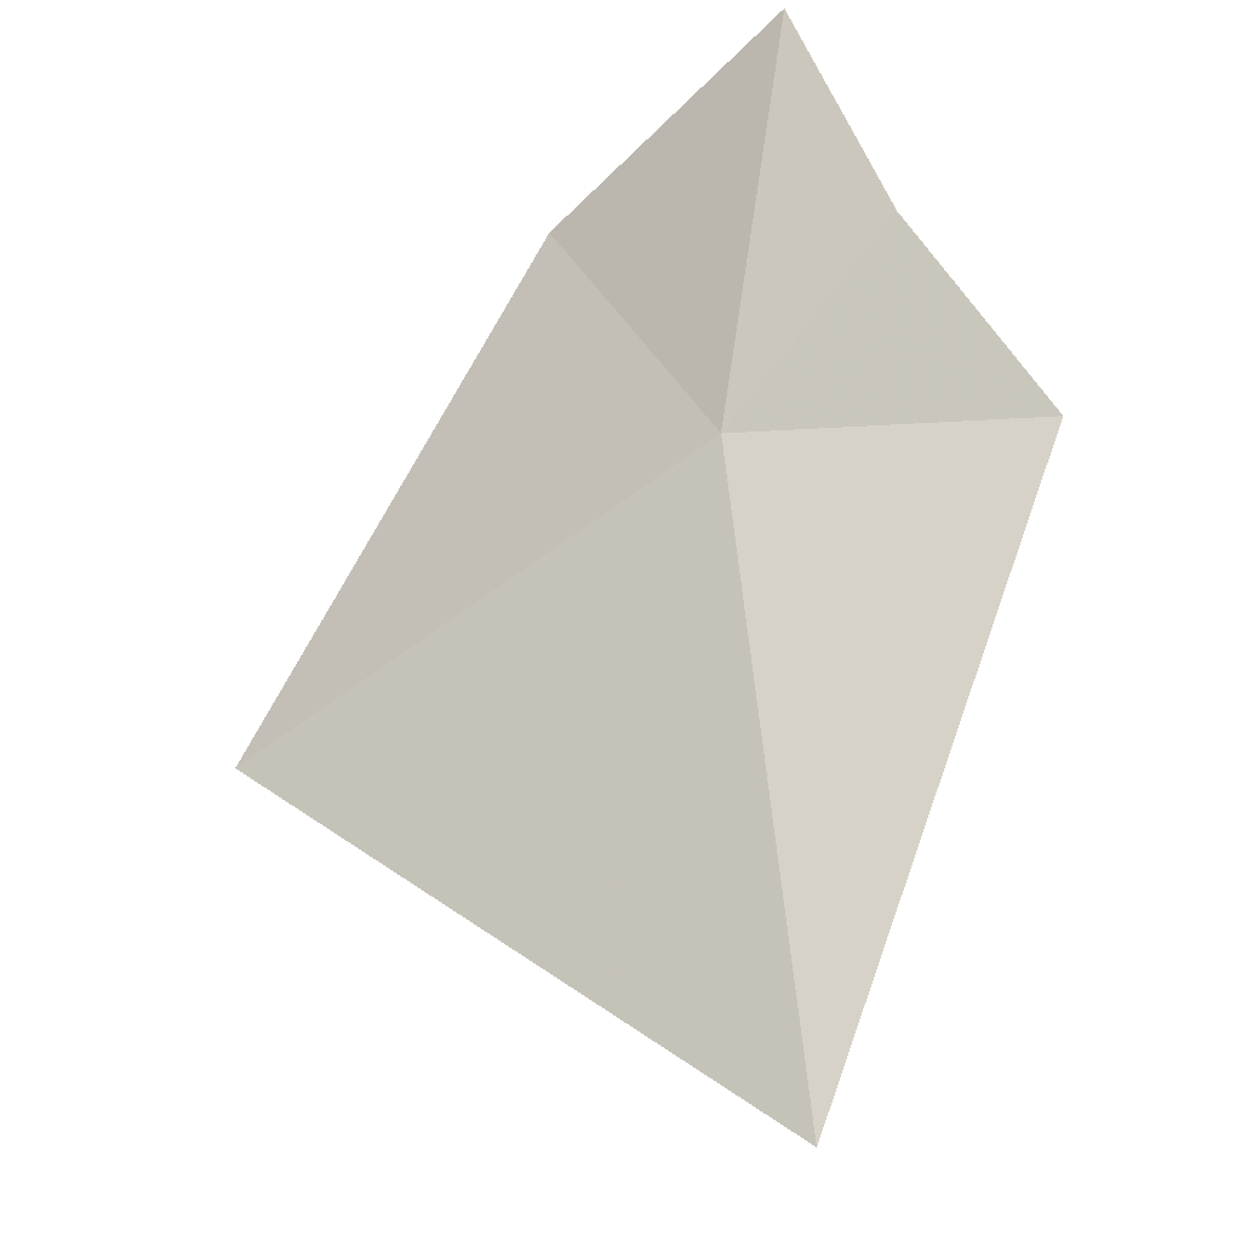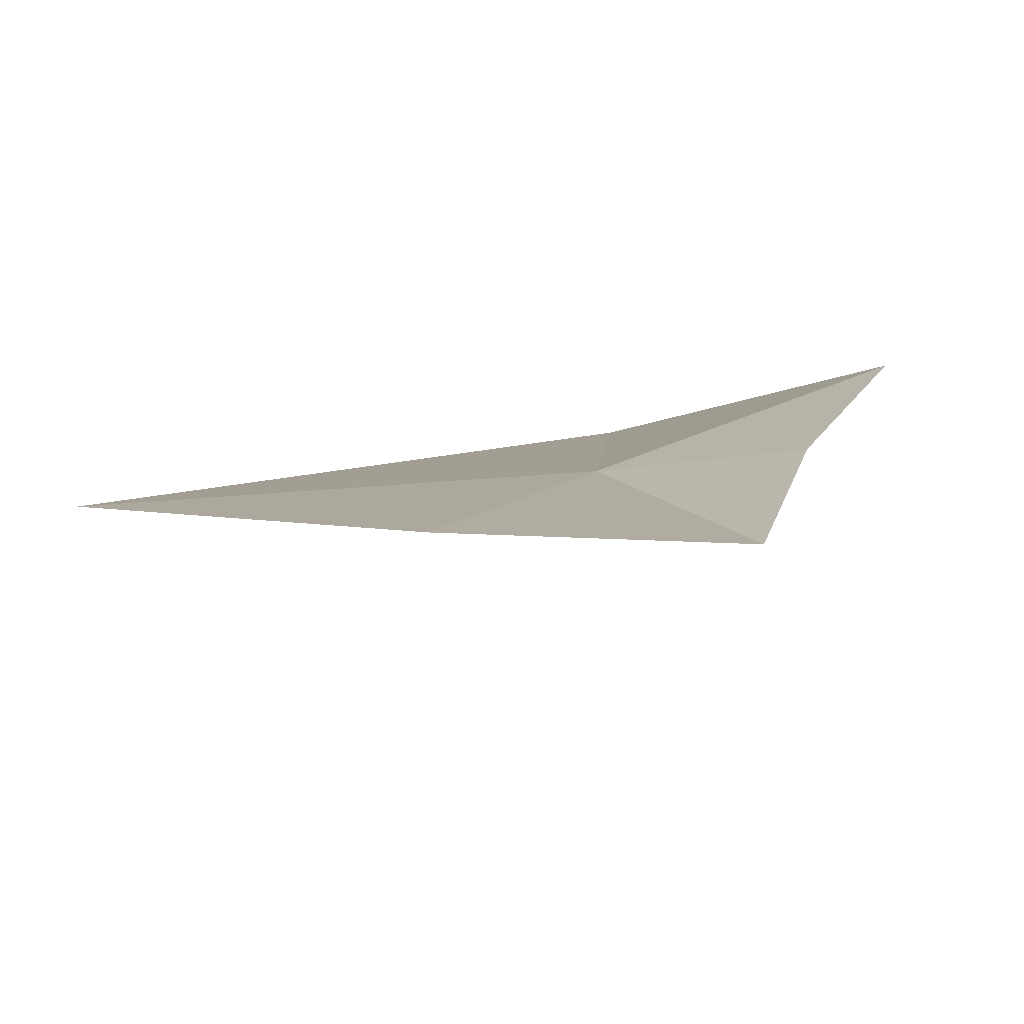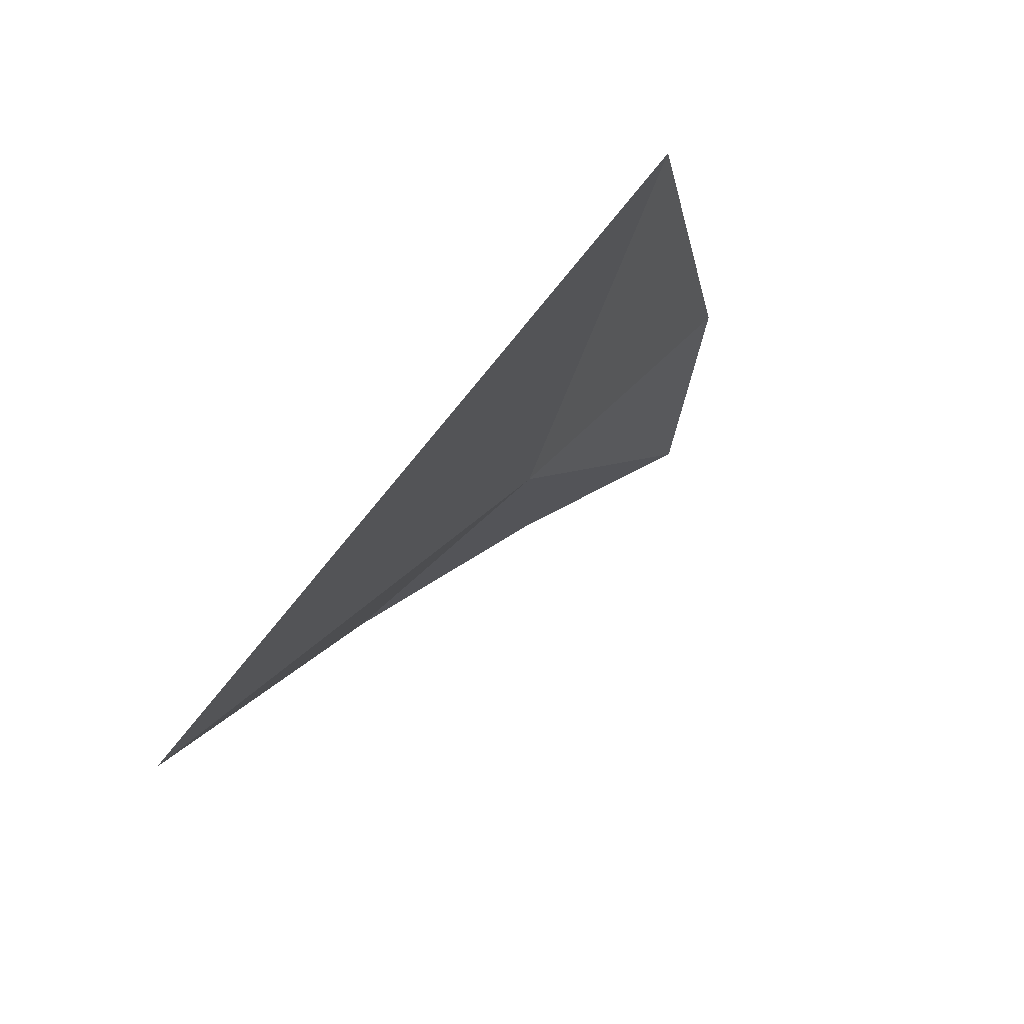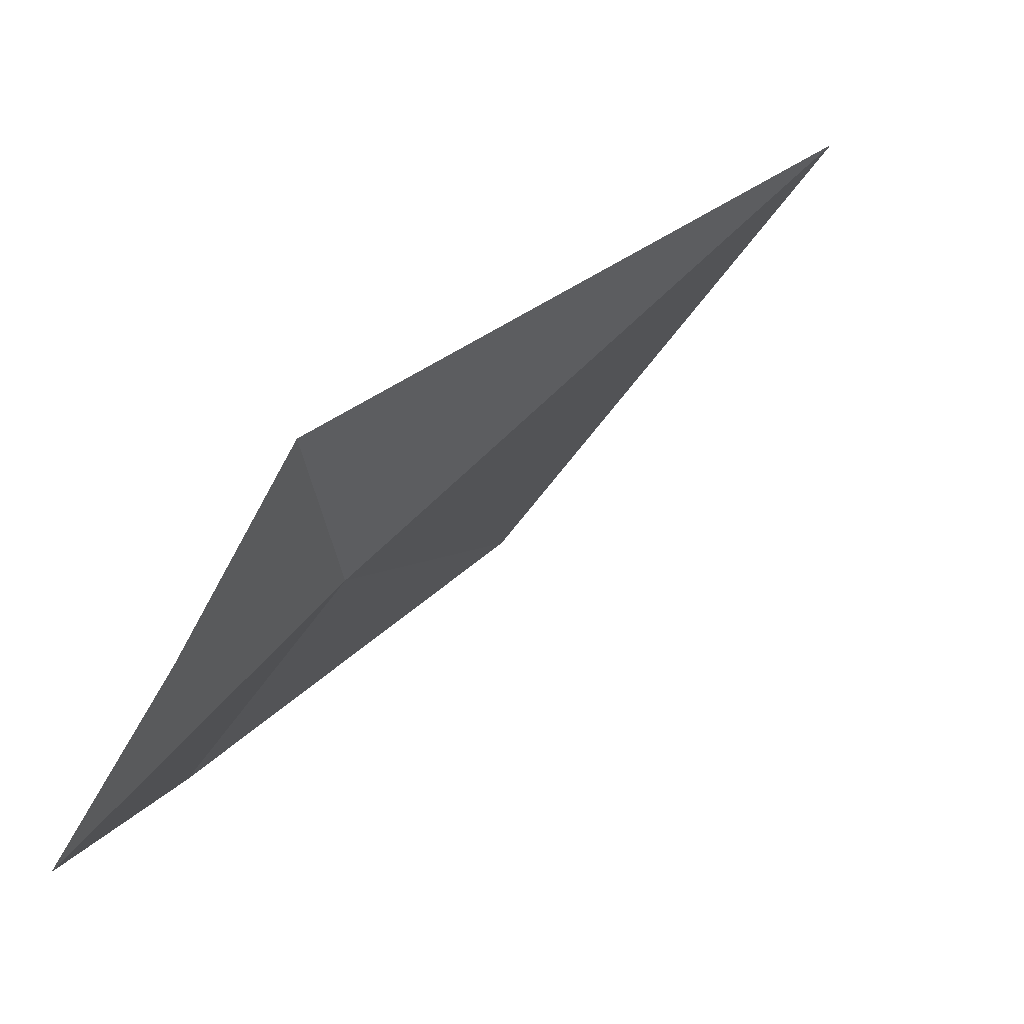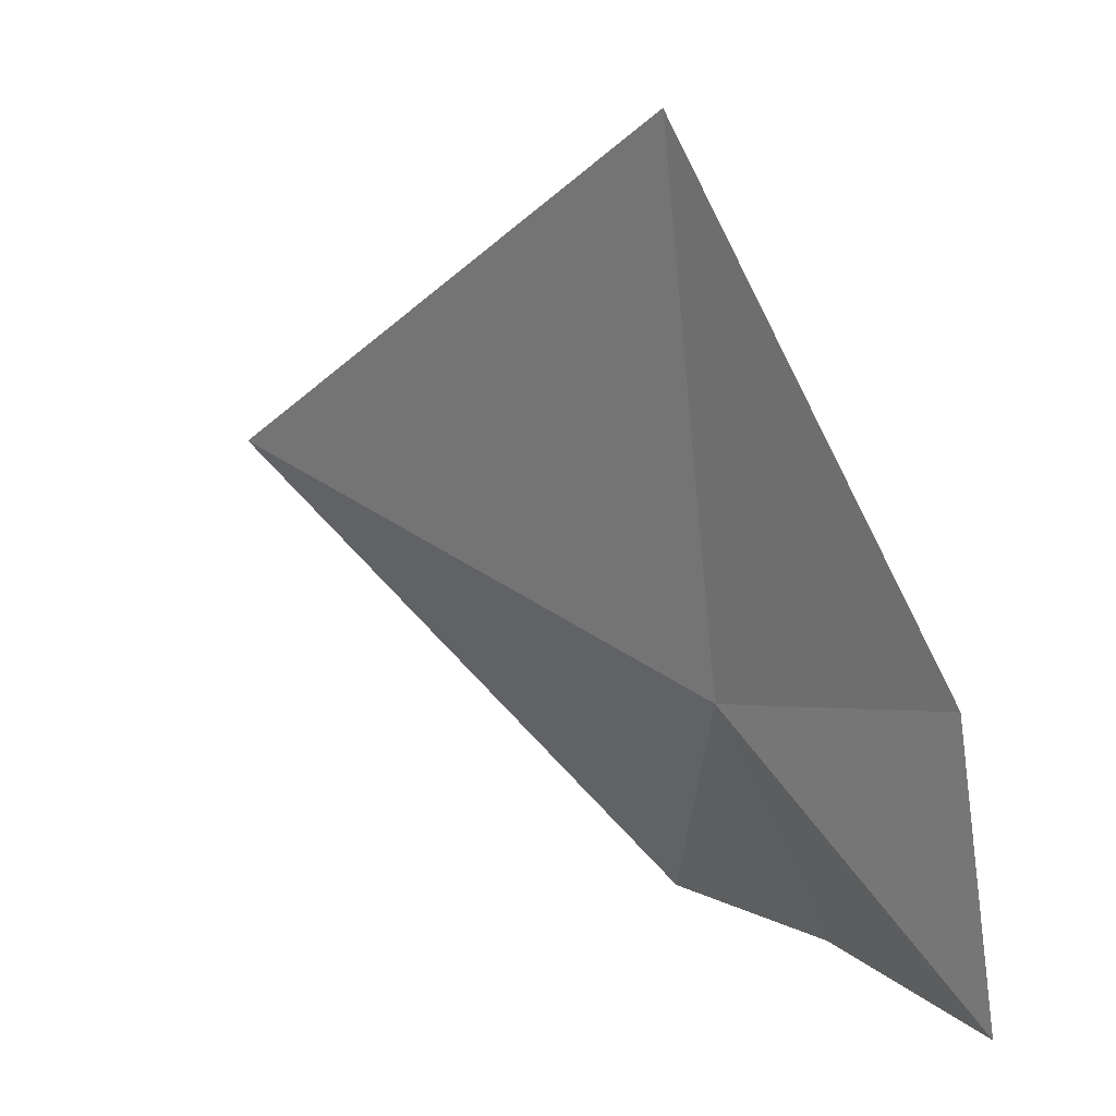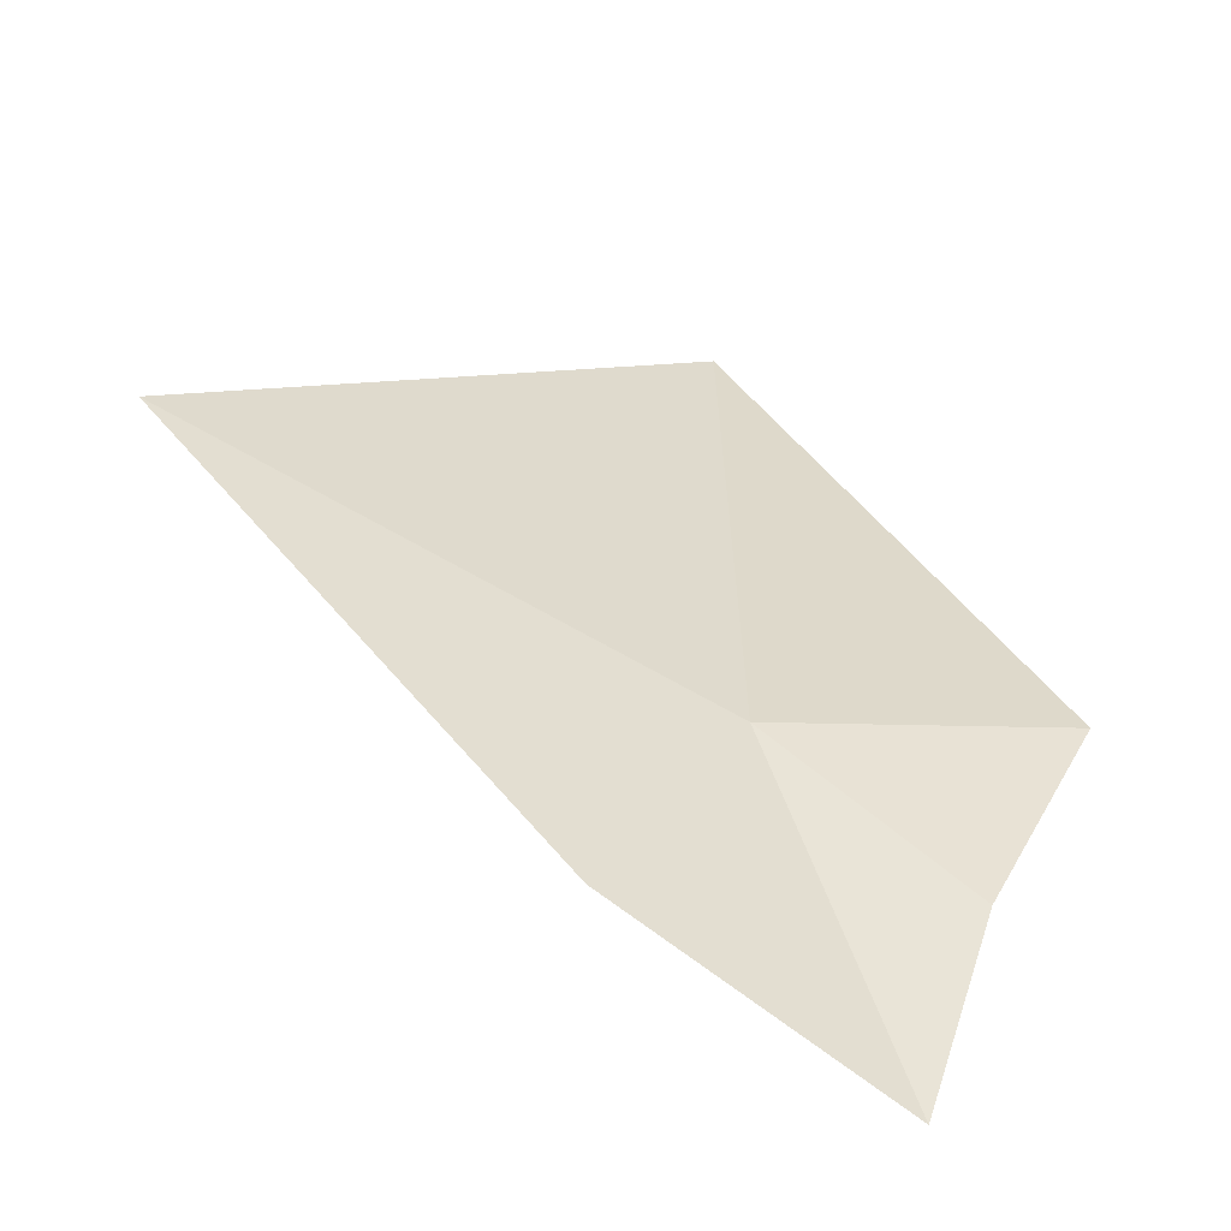
<metadata>
{"format":"obj","ext":"obj","renderer":"f3d","projection":"perspective","resolution":1024,"background":"white","views":[{"elev":-72.4,"azim":-152.1,"up":"+Y"},{"elev":-36.9,"azim":-156.3,"up":"+Z"},{"elev":-26.7,"azim":68.2,"up":"+Y"},{"elev":-6.0,"azim":-68.3,"up":"+Z"},{"elev":-61.4,"azim":101.6,"up":"+Z"},{"elev":76.4,"azim":-161.4,"up":"+Y"}]}
</metadata>
<code>
v 0.8766 6.071 12.93
v -1.181 5.446 13.72
v 2.074 2.595 16.23
v 5.08 6.496 13.59
v 1.421 7.701 11.44
v -0.8273 6.555 12.24
v -0.767 7.547 10.8
f 1 3 2
f 1 4 3
f 1 5 4
f 1 2 6
f 1 6 7
f 1 7 5

</code>
